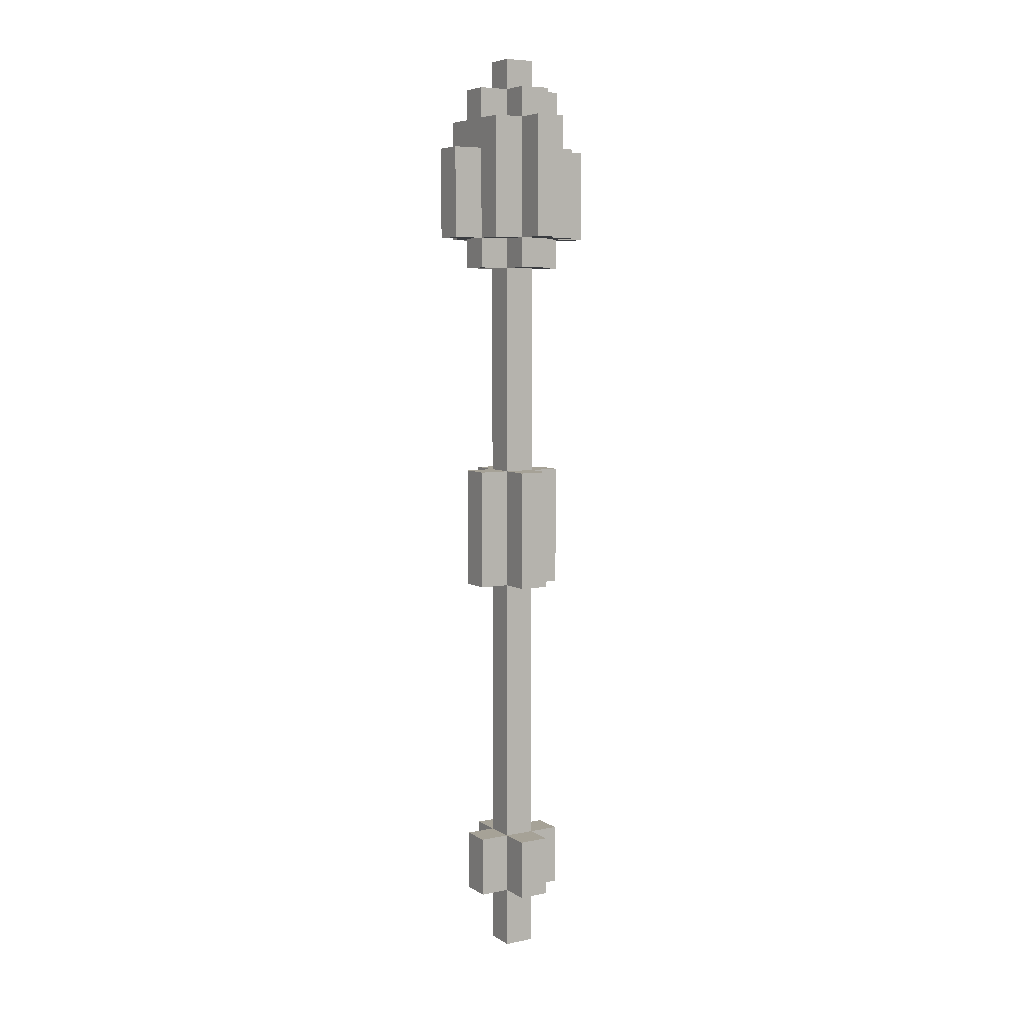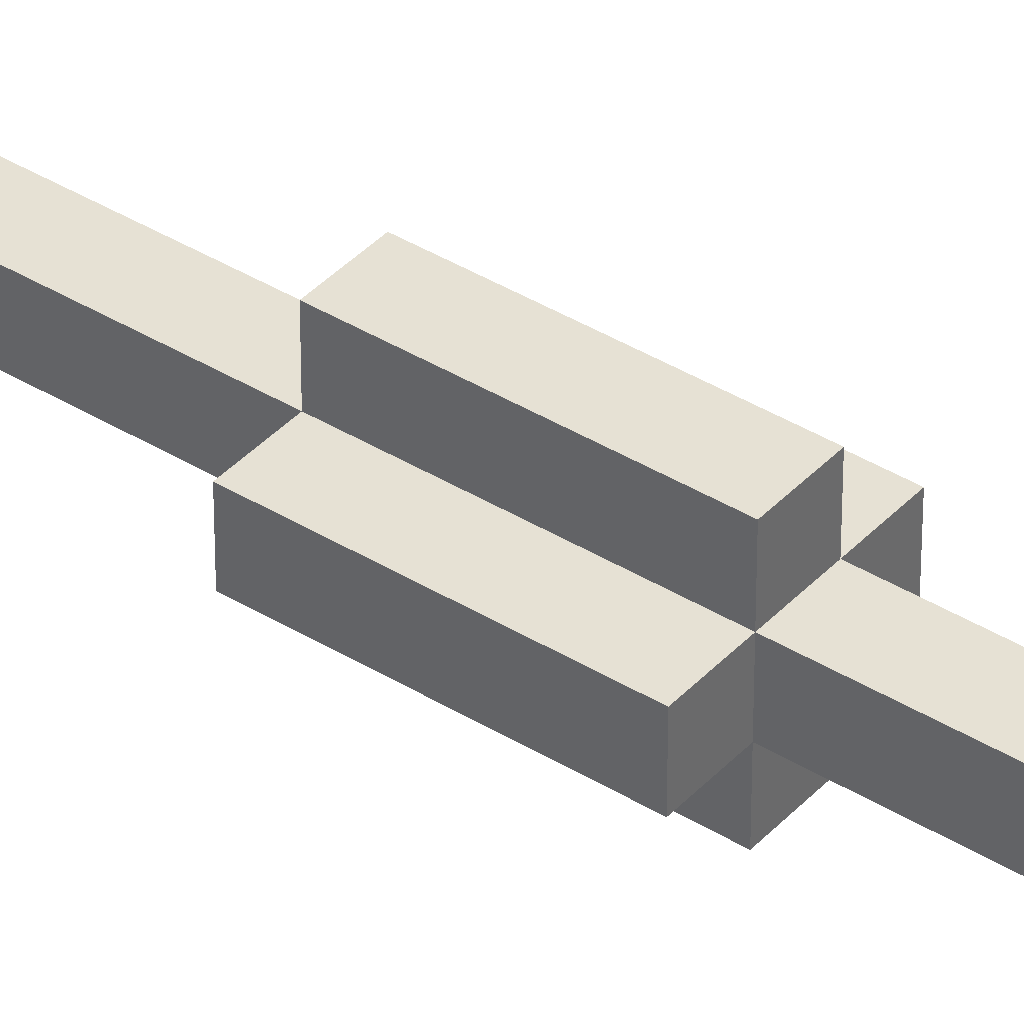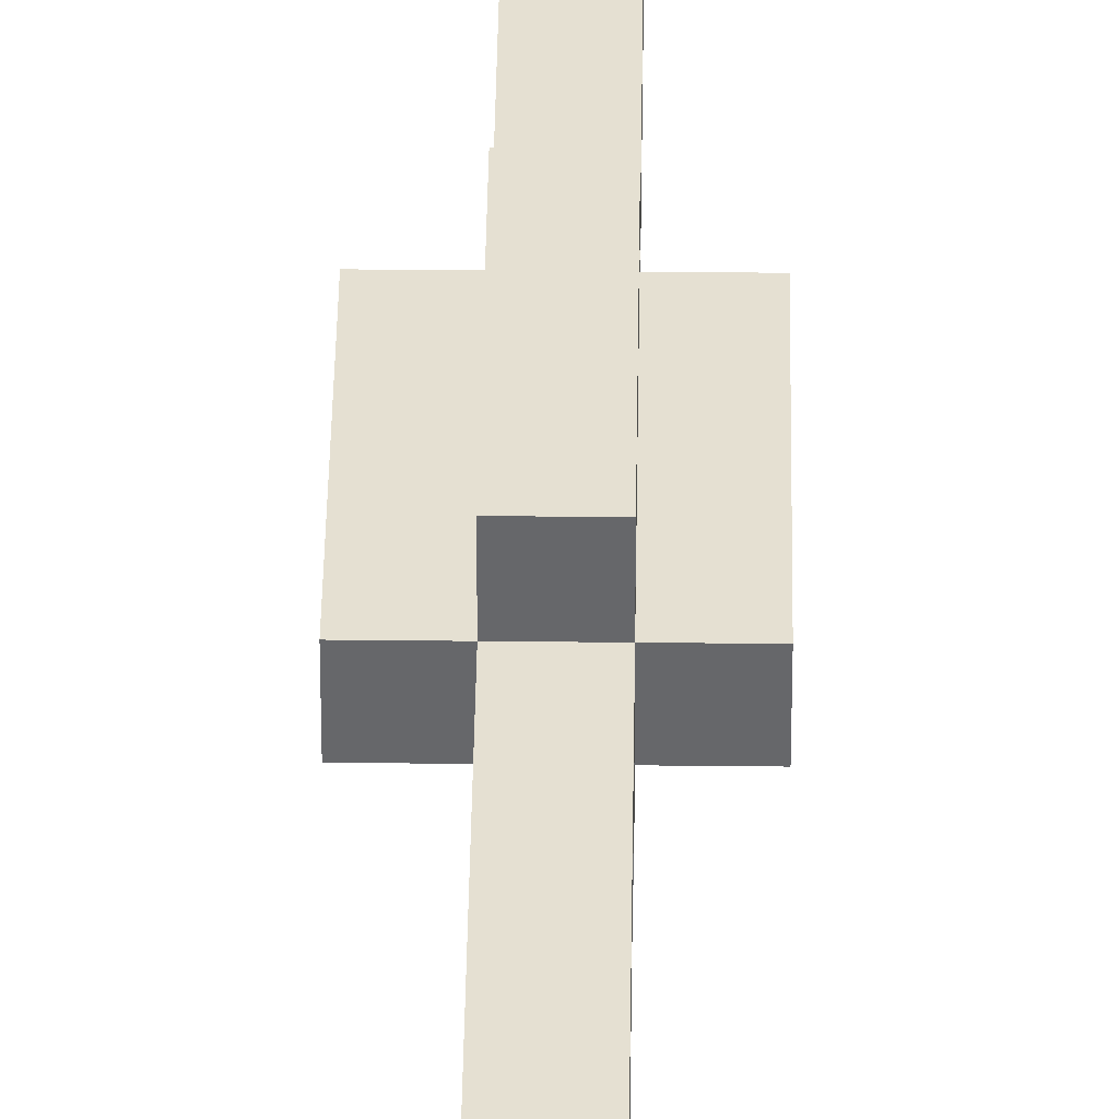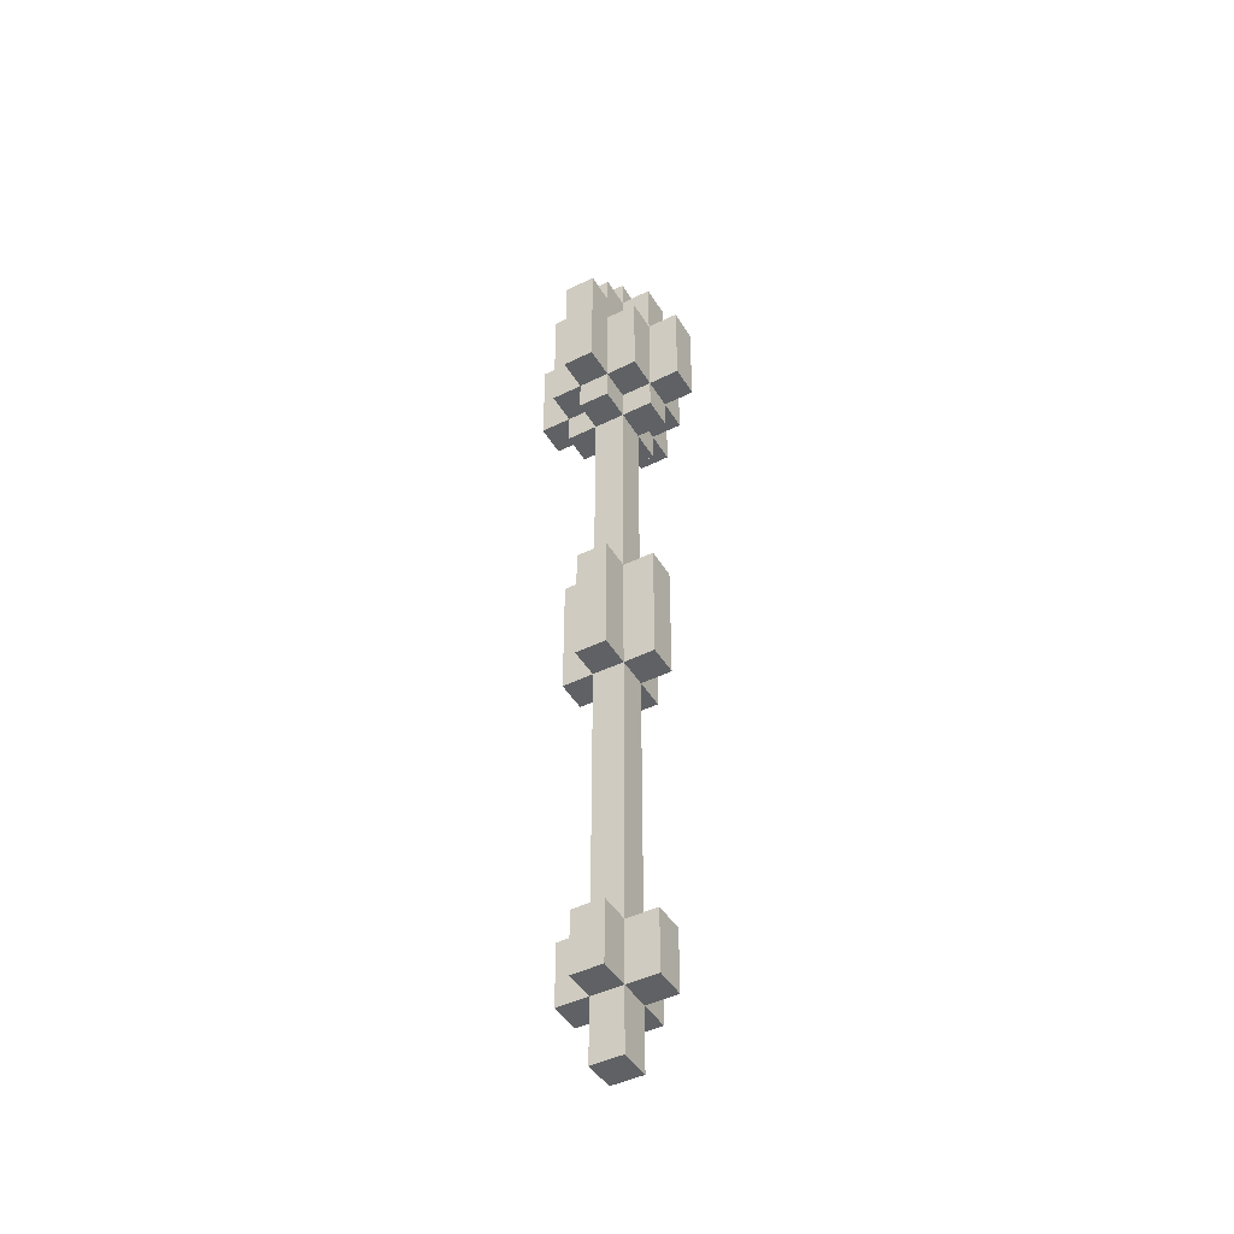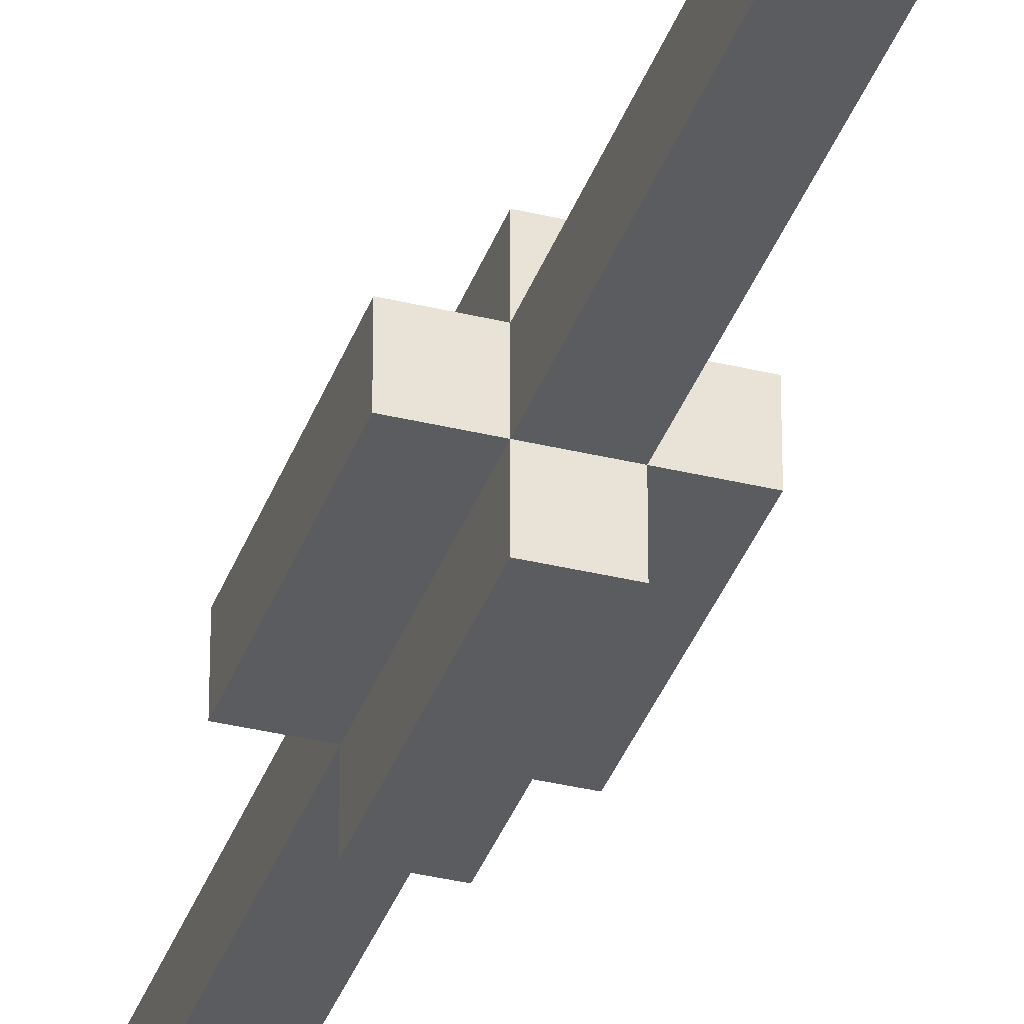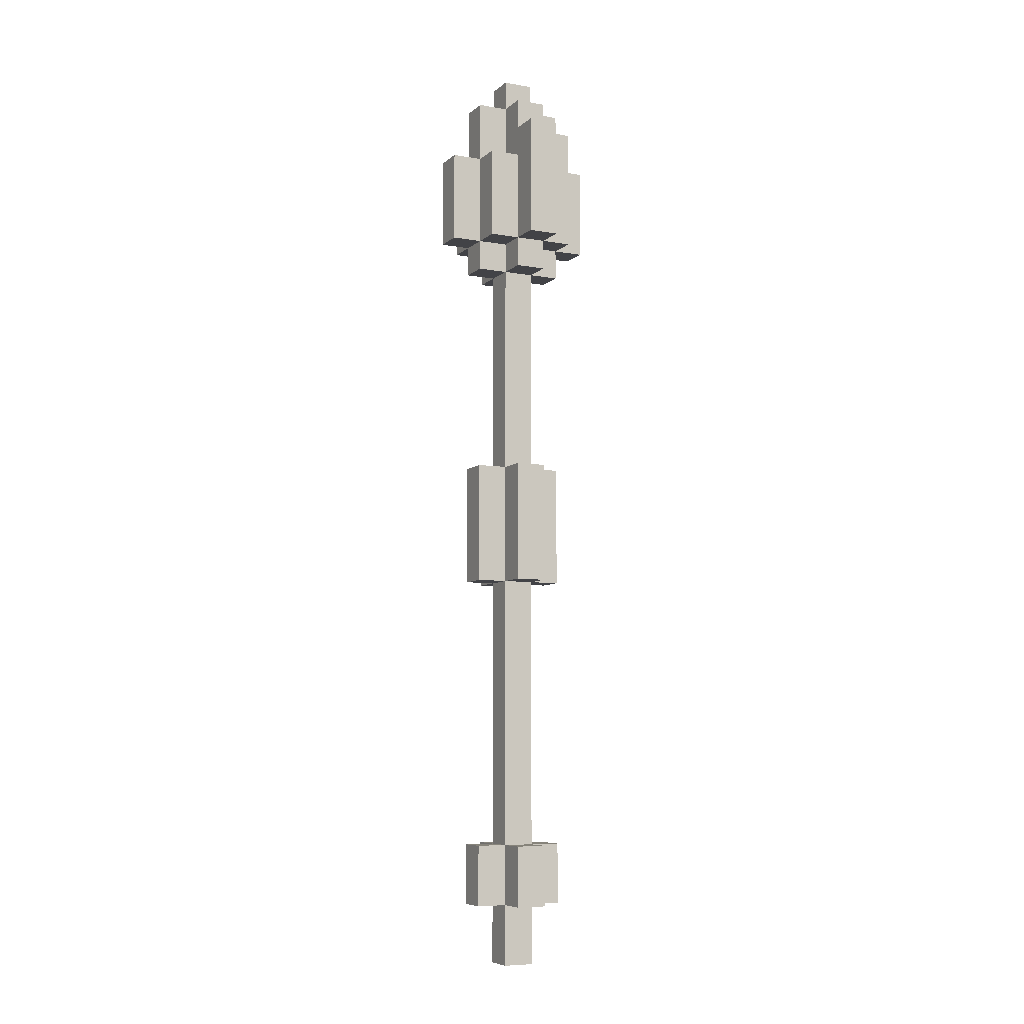
<metadata>
{"format":"obj","ext":"obj","renderer":"f3d","projection":"perspective","resolution":1024,"background":"white","views":[{"elev":6.5,"azim":59.2,"up":"+Z"},{"elev":39.2,"azim":127.6,"up":"+Y"},{"elev":37.7,"azim":0.8,"up":"+Y"},{"elev":-45.5,"azim":119.6,"up":"+Z"},{"elev":-35.3,"azim":-18.0,"up":"+Y"},{"elev":-7.5,"azim":-116.0,"up":"+Z"}]}
</metadata>
<code>
g Model
v -2 -9 13
v -2 -8 13
v -2 -8 9
v -2 -9 9
f 1 2 3 4
v -1 -9 1
v -1 -8 1
v -1 -8 -3
v -1 -9 -3
f 5 6 7 8
v -1 -10 13
v -1 -9 13
v -1 -9 9
v -1 -10 9
f 9 10 11 12
v -1 -8 12
v -1 -7 12
v -1 -7 9
v -1 -8 9
f 13 14 15 16
v -1 -9 -12
v -1 -8 -12
v -1 -8 -14
v -1 -9 -14
f 17 18 19 20
v -1 -9 9
v -1 -8 9
v -1 -8 8
v -1 -9 8
f 21 22 23 24
v -1 -9 14
v -1 -8 14
v -1 -8 13
v -1 -9 13
f 25 26 27 28
v 0 -9 -3
v 0 -8 -3
v 0 -8 -12
v 0 -9 -12
f 29 30 31 32
v 0 -9 8
v 0 -8 8
v 0 -8 1
v 0 -9 1
f 33 34 35 36
v 0 -10 1
v 0 -9 1
v 0 -9 -3
v 0 -10 -3
f 37 38 39 40
v 0 -8 1
v 0 -7 1
v 0 -7 -3
v 0 -8 -3
f 41 42 43 44
v 0 -11 12
v 0 -10 12
v 0 -10 9
v 0 -11 9
f 45 46 47 48
v 0 -7 12
v 0 -6 12
v 0 -6 9
v 0 -7 9
f 49 50 51 52
v 0 -9 -14
v 0 -8 -14
v 0 -8 -16
v 0 -9 -16
f 53 54 55 56
v 0 -10 -12
v 0 -9 -12
v 0 -9 -14
v 0 -10 -14
f 57 58 59 60
v 0 -8 -12
v 0 -7 -12
v 0 -7 -14
v 0 -8 -14
f 61 62 63 64
v 0 -8 14
v 0 -7 14
v 0 -7 12
v 0 -8 12
f 65 66 67 68
v 0 -10 9
v 0 -9 9
v 0 -9 8
v 0 -10 8
f 69 70 71 72
v 0 -8 9
v 0 -7 9
v 0 -7 8
v 0 -8 8
f 73 74 75 76
v 0 -10 14
v 0 -9 14
v 0 -9 13
v 0 -10 13
f 77 78 79 80
v 0 -9 15
v 0 -8 15
v 0 -8 14
v 0 -9 14
f 81 82 83 84
v 1 -9 -12
v 1 -8 -12
v 1 -8 -3
v 1 -9 -3
f 85 86 87 88
v 1 -9 1
v 1 -8 1
v 1 -8 8
v 1 -9 8
f 89 90 91 92
v 1 -10 -3
v 1 -9 -3
v 1 -9 1
v 1 -10 1
f 93 94 95 96
v 1 -8 -3
v 1 -7 -3
v 1 -7 1
v 1 -8 1
f 97 98 99 100
v 1 -11 9
v 1 -10 9
v 1 -10 12
v 1 -11 12
f 101 102 103 104
v 1 -7 9
v 1 -6 9
v 1 -6 12
v 1 -7 12
f 105 106 107 108
v 1 -9 -16
v 1 -8 -16
v 1 -8 -14
v 1 -9 -14
f 109 110 111 112
v 1 -10 -14
v 1 -9 -14
v 1 -9 -12
v 1 -10 -12
f 113 114 115 116
v 1 -8 -14
v 1 -7 -14
v 1 -7 -12
v 1 -8 -12
f 117 118 119 120
v 1 -8 12
v 1 -7 12
v 1 -7 14
v 1 -8 14
f 121 122 123 124
v 1 -10 8
v 1 -9 8
v 1 -9 9
v 1 -10 9
f 125 126 127 128
v 1 -8 8
v 1 -7 8
v 1 -7 9
v 1 -8 9
f 129 130 131 132
v 1 -10 13
v 1 -9 13
v 1 -9 14
v 1 -10 14
f 133 134 135 136
v 1 -9 14
v 1 -8 14
v 1 -8 15
v 1 -9 15
f 137 138 139 140
v 2 -9 -3
v 2 -8 -3
v 2 -8 1
v 2 -9 1
f 141 142 143 144
v 2 -10 9
v 2 -9 9
v 2 -9 13
v 2 -10 13
f 145 146 147 148
v 2 -8 9
v 2 -7 9
v 2 -7 12
v 2 -8 12
f 149 150 151 152
v 2 -9 -14
v 2 -8 -14
v 2 -8 -12
v 2 -9 -12
f 153 154 155 156
v 2 -9 8
v 2 -8 8
v 2 -8 9
v 2 -9 9
f 157 158 159 160
v 2 -9 13
v 2 -8 13
v 2 -8 14
v 2 -9 14
f 161 162 163 164
v 3 -9 9
v 3 -8 9
v 3 -8 13
v 3 -9 13
f 165 166 167 168
v 0 -11 9
v 1 -11 9
v 1 -11 12
v 0 -11 12
f 169 170 171 172
v 0 -10 -3
v 1 -10 -3
v 1 -10 1
v 0 -10 1
f 173 174 175 176
v -1 -10 9
v 0 -10 9
v 0 -10 13
v -1 -10 13
f 177 178 179 180
v 1 -10 9
v 2 -10 9
v 2 -10 13
v 1 -10 13
f 181 182 183 184
v 0 -10 -14
v 1 -10 -14
v 1 -10 -12
v 0 -10 -12
f 185 186 187 188
v 0 -10 12
v 1 -10 12
v 1 -10 14
v 0 -10 14
f 189 190 191 192
v 0 -10 8
v 1 -10 8
v 1 -10 9
v 0 -10 9
f 193 194 195 196
v 0 -9 -12
v 1 -9 -12
v 1 -9 -3
v 0 -9 -3
f 197 198 199 200
v 0 -9 1
v 1 -9 1
v 1 -9 8
v 0 -9 8
f 201 202 203 204
v -1 -9 -3
v 0 -9 -3
v 0 -9 1
v -1 -9 1
f 205 206 207 208
v 1 -9 -3
v 2 -9 -3
v 2 -9 1
v 1 -9 1
f 209 210 211 212
v -2 -9 9
v -1 -9 9
v -1 -9 13
v -2 -9 13
f 213 214 215 216
v 2 -9 9
v 3 -9 9
v 3 -9 13
v 2 -9 13
f 217 218 219 220
v 0 -9 -16
v 1 -9 -16
v 1 -9 -14
v 0 -9 -14
f 221 222 223 224
v -1 -9 -14
v 0 -9 -14
v 0 -9 -12
v -1 -9 -12
f 225 226 227 228
v 1 -9 -14
v 2 -9 -14
v 2 -9 -12
v 1 -9 -12
f 229 230 231 232
v -1 -9 8
v 0 -9 8
v 0 -9 9
v -1 -9 9
f 233 234 235 236
v 1 -9 8
v 2 -9 8
v 2 -9 9
v 1 -9 9
f 237 238 239 240
v -1 -9 13
v 0 -9 13
v 0 -9 14
v -1 -9 14
f 241 242 243 244
v 1 -9 13
v 2 -9 13
v 2 -9 14
v 1 -9 14
f 245 246 247 248
v 0 -9 14
v 1 -9 14
v 1 -9 15
v 0 -9 15
f 249 250 251 252
v 0 -8 -3
v 1 -8 -3
v 1 -8 -12
v 0 -8 -12
f 253 254 255 256
v 0 -8 8
v 1 -8 8
v 1 -8 1
v 0 -8 1
f 257 258 259 260
v -1 -8 1
v 0 -8 1
v 0 -8 -3
v -1 -8 -3
f 261 262 263 264
v 1 -8 1
v 2 -8 1
v 2 -8 -3
v 1 -8 -3
f 265 266 267 268
v -2 -8 13
v -1 -8 13
v -1 -8 9
v -2 -8 9
f 269 270 271 272
v 2 -8 13
v 3 -8 13
v 3 -8 9
v 2 -8 9
f 273 274 275 276
v 0 -8 -14
v 1 -8 -14
v 1 -8 -16
v 0 -8 -16
f 277 278 279 280
v -1 -8 -12
v 0 -8 -12
v 0 -8 -14
v -1 -8 -14
f 281 282 283 284
v 1 -8 -12
v 2 -8 -12
v 2 -8 -14
v 1 -8 -14
f 285 286 287 288
v -1 -8 14
v 0 -8 14
v 0 -8 12
v -1 -8 12
f 289 290 291 292
v 1 -8 14
v 2 -8 14
v 2 -8 12
v 1 -8 12
f 293 294 295 296
v -1 -8 9
v 0 -8 9
v 0 -8 8
v -1 -8 8
f 297 298 299 300
v 1 -8 9
v 2 -8 9
v 2 -8 8
v 1 -8 8
f 301 302 303 304
v 0 -8 15
v 1 -8 15
v 1 -8 14
v 0 -8 14
f 305 306 307 308
v 0 -7 1
v 1 -7 1
v 1 -7 -3
v 0 -7 -3
f 309 310 311 312
v -1 -7 12
v 0 -7 12
v 0 -7 9
v -1 -7 9
f 313 314 315 316
v 1 -7 12
v 2 -7 12
v 2 -7 9
v 1 -7 9
f 317 318 319 320
v 0 -7 -12
v 1 -7 -12
v 1 -7 -14
v 0 -7 -14
f 321 322 323 324
v 0 -7 14
v 1 -7 14
v 1 -7 12
v 0 -7 12
f 325 326 327 328
v 0 -7 9
v 1 -7 9
v 1 -7 8
v 0 -7 8
f 329 330 331 332
v 0 -6 12
v 1 -6 12
v 1 -6 9
v 0 -6 9
f 333 334 335 336
v 0 -8 -16
v 1 -8 -16
v 1 -9 -16
v 0 -9 -16
f 337 338 339 340
v 0 -9 -14
v 1 -9 -14
v 1 -10 -14
v 0 -10 -14
f 341 342 343 344
v -1 -8 -14
v 0 -8 -14
v 0 -9 -14
v -1 -9 -14
f 345 346 347 348
v 1 -8 -14
v 2 -8 -14
v 2 -9 -14
v 1 -9 -14
f 349 350 351 352
v 0 -7 -14
v 1 -7 -14
v 1 -8 -14
v 0 -8 -14
f 353 354 355 356
v 0 -9 -3
v 1 -9 -3
v 1 -10 -3
v 0 -10 -3
f 357 358 359 360
v -1 -8 -3
v 0 -8 -3
v 0 -9 -3
v -1 -9 -3
f 361 362 363 364
v 1 -8 -3
v 2 -8 -3
v 2 -9 -3
v 1 -9 -3
f 365 366 367 368
v 0 -7 -3
v 1 -7 -3
v 1 -8 -3
v 0 -8 -3
f 369 370 371 372
v 0 -9 8
v 1 -9 8
v 1 -10 8
v 0 -10 8
f 373 374 375 376
v -1 -8 8
v 0 -8 8
v 0 -9 8
v -1 -9 8
f 377 378 379 380
v 1 -8 8
v 2 -8 8
v 2 -9 8
v 1 -9 8
f 381 382 383 384
v 0 -7 8
v 1 -7 8
v 1 -8 8
v 0 -8 8
f 385 386 387 388
v 0 -10 9
v 1 -10 9
v 1 -11 9
v 0 -11 9
f 389 390 391 392
v -1 -9 9
v 0 -9 9
v 0 -10 9
v -1 -10 9
f 393 394 395 396
v 1 -9 9
v 2 -9 9
v 2 -10 9
v 1 -10 9
f 397 398 399 400
v -2 -8 9
v -1 -8 9
v -1 -9 9
v -2 -9 9
f 401 402 403 404
v 2 -8 9
v 3 -8 9
v 3 -9 9
v 2 -9 9
f 405 406 407 408
v -1 -7 9
v 0 -7 9
v 0 -8 9
v -1 -8 9
f 409 410 411 412
v 1 -7 9
v 2 -7 9
v 2 -8 9
v 1 -8 9
f 413 414 415 416
v 0 -6 9
v 1 -6 9
v 1 -7 9
v 0 -7 9
f 417 418 419 420
v 0 -10 -12
v 1 -10 -12
v 1 -9 -12
v 0 -9 -12
f 421 422 423 424
v -1 -9 -12
v 0 -9 -12
v 0 -8 -12
v -1 -8 -12
f 425 426 427 428
v 1 -9 -12
v 2 -9 -12
v 2 -8 -12
v 1 -8 -12
f 429 430 431 432
v 0 -8 -12
v 1 -8 -12
v 1 -7 -12
v 0 -7 -12
f 433 434 435 436
v 0 -10 1
v 1 -10 1
v 1 -9 1
v 0 -9 1
f 437 438 439 440
v -1 -9 1
v 0 -9 1
v 0 -8 1
v -1 -8 1
f 441 442 443 444
v 1 -9 1
v 2 -9 1
v 2 -8 1
v 1 -8 1
f 445 446 447 448
v 0 -8 1
v 1 -8 1
v 1 -7 1
v 0 -7 1
f 449 450 451 452
v 0 -11 12
v 1 -11 12
v 1 -10 12
v 0 -10 12
f 453 454 455 456
v -1 -8 12
v 0 -8 12
v 0 -7 12
v -1 -7 12
f 457 458 459 460
v 1 -8 12
v 2 -8 12
v 2 -7 12
v 1 -7 12
f 461 462 463 464
v 0 -7 12
v 1 -7 12
v 1 -6 12
v 0 -6 12
f 465 466 467 468
v -1 -10 13
v 0 -10 13
v 0 -9 13
v -1 -9 13
f 469 470 471 472
v 1 -10 13
v 2 -10 13
v 2 -9 13
v 1 -9 13
f 473 474 475 476
v -2 -9 13
v -1 -9 13
v -1 -8 13
v -2 -8 13
f 477 478 479 480
v 2 -9 13
v 3 -9 13
v 3 -8 13
v 2 -8 13
f 481 482 483 484
v 0 -10 14
v 1 -10 14
v 1 -9 14
v 0 -9 14
f 485 486 487 488
v -1 -9 14
v 0 -9 14
v 0 -8 14
v -1 -8 14
f 489 490 491 492
v 1 -9 14
v 2 -9 14
v 2 -8 14
v 1 -8 14
f 493 494 495 496
v 0 -8 14
v 1 -8 14
v 1 -7 14
v 0 -7 14
f 497 498 499 500
v 0 -9 15
v 1 -9 15
v 1 -8 15
v 0 -8 15
f 501 502 503 504

</code>
